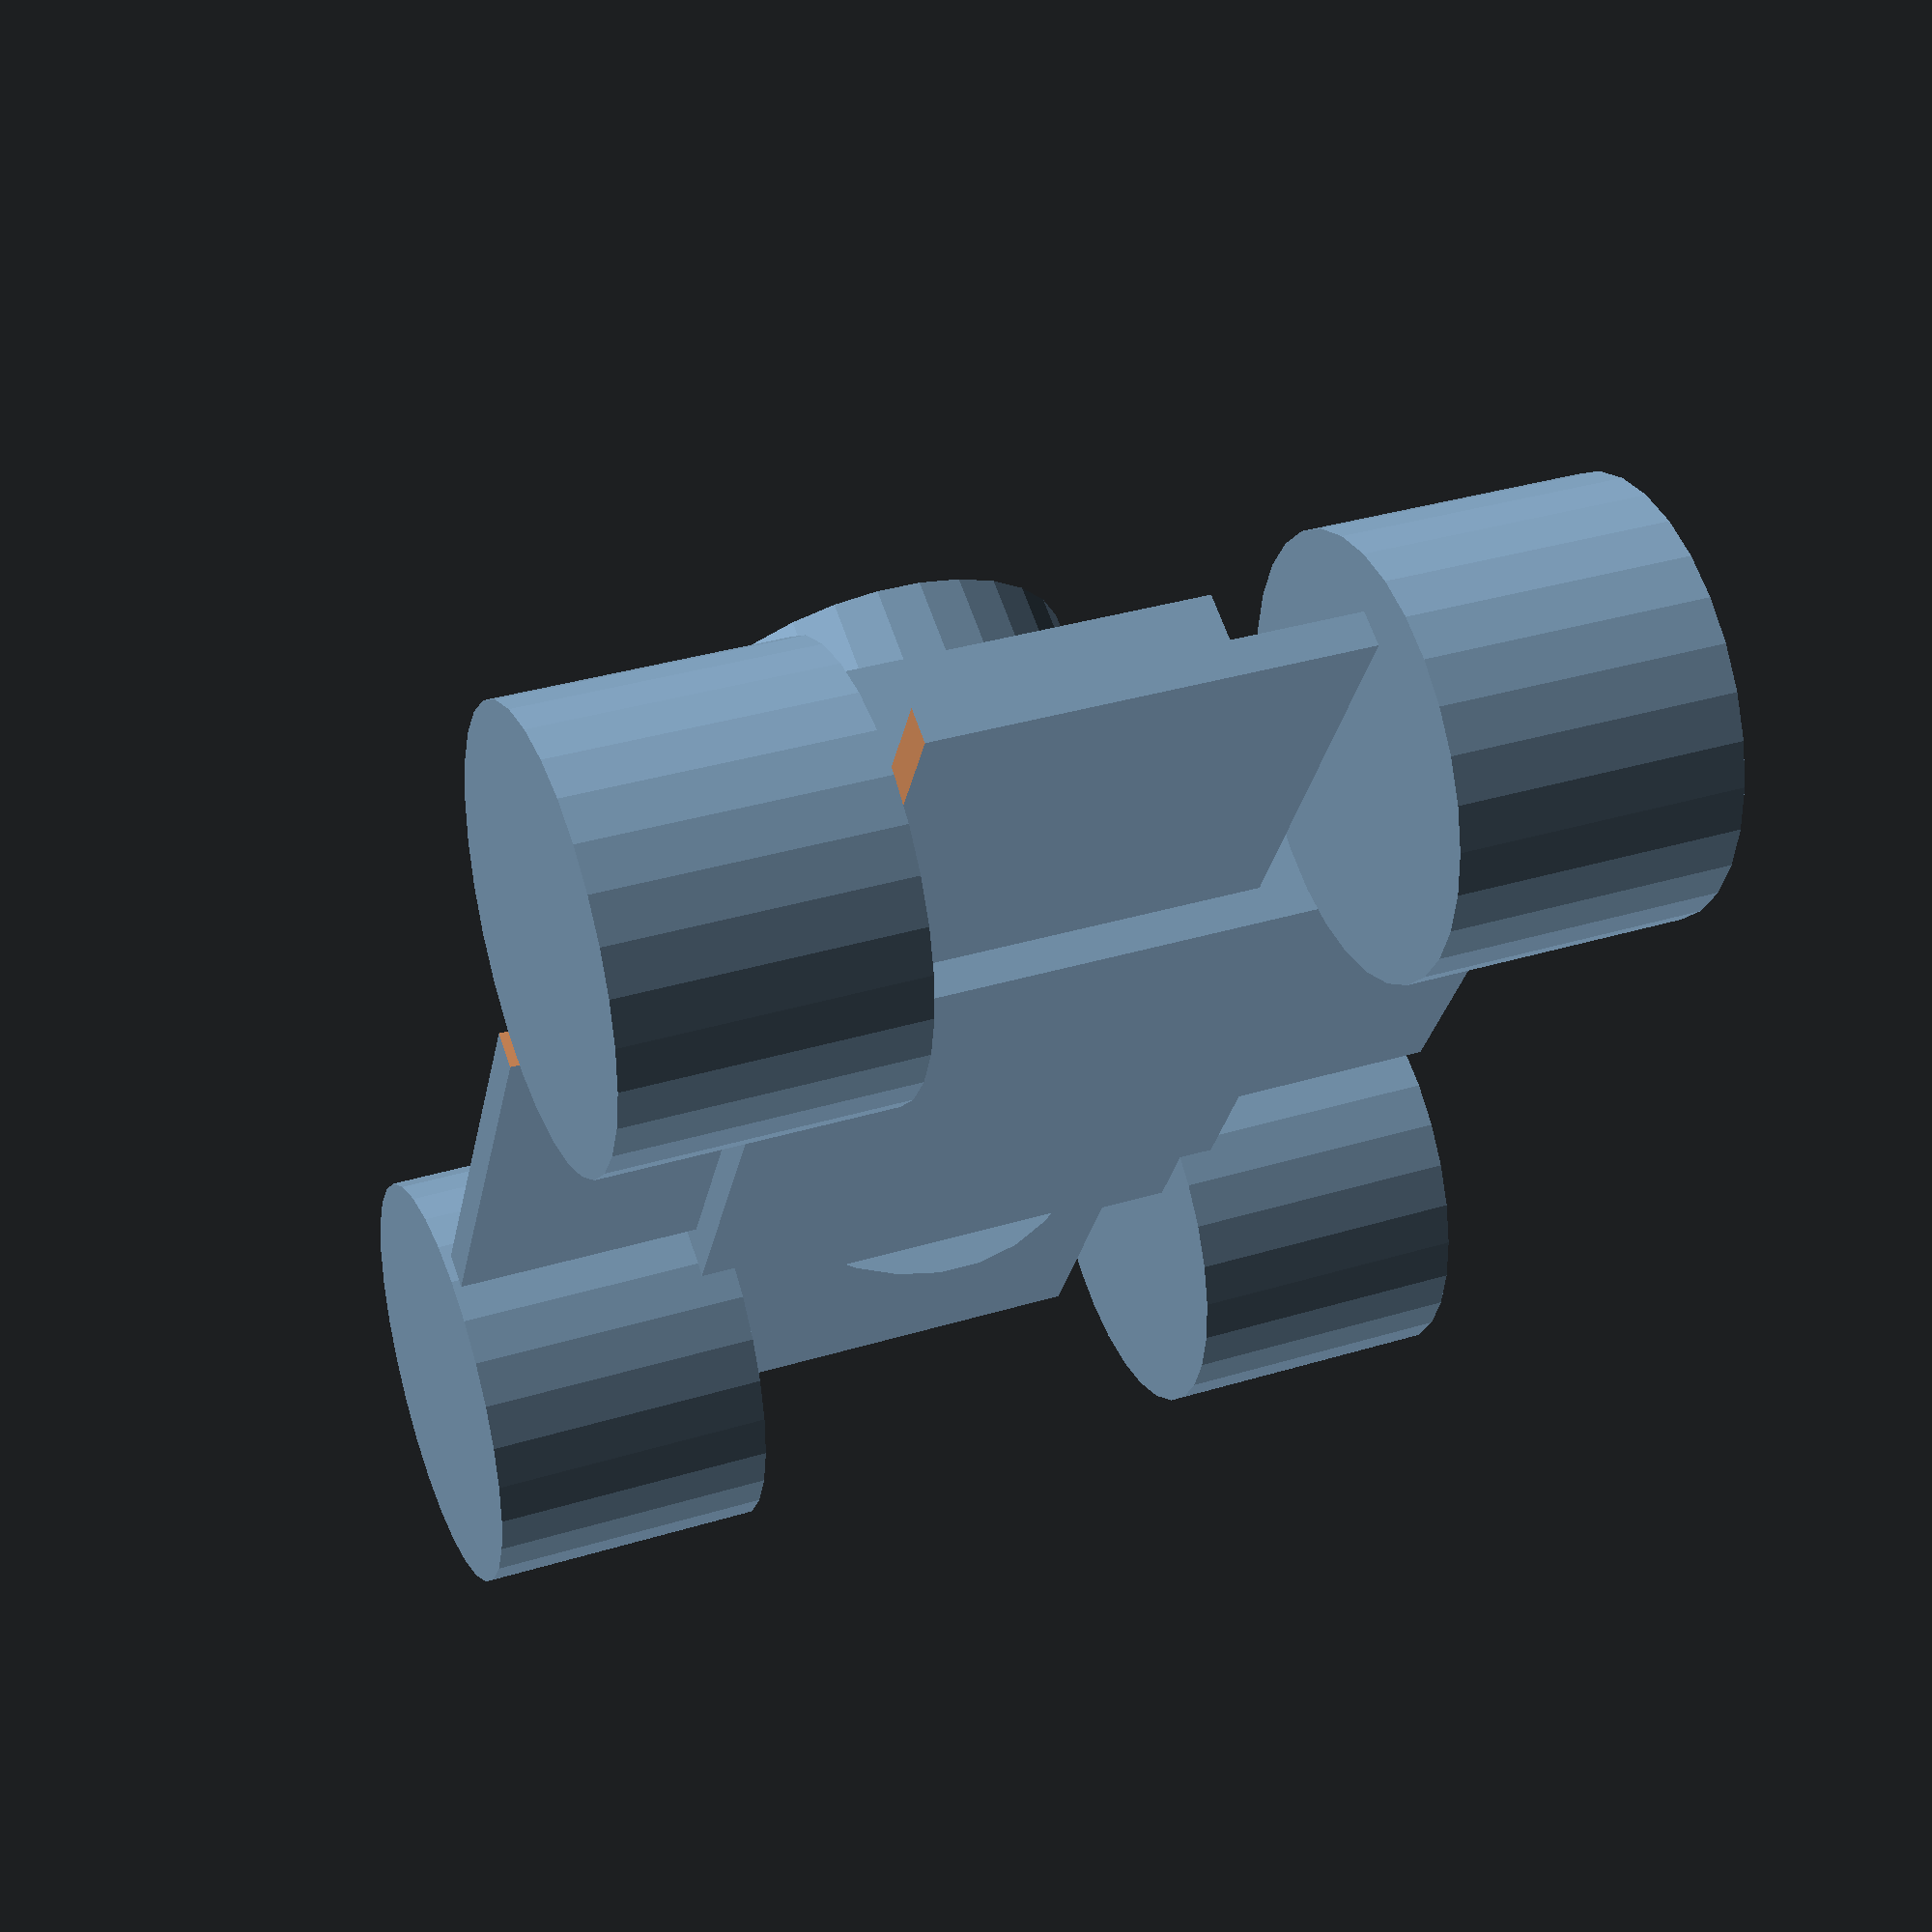
<openscad>

module rounded_board(height, width, depth) {
    x = width / 2 - 5 ;
    y = depth / 2 - 5;
    hull() {
    translate([x, y, height/2]) cylinder(5, 5, height, true);
    translate([-x, y, height/2]) cylinder(5, 5, height, true);
    translate([x, -y, height/2]) cylinder(5, 5, height, true);
    translate([-x, -y, height/2]) cylinder(5, 5, height, true);
    }
}

module boxFR(){
    translate([30, 35, 0] )cube([50, 100, 100]);
}


module wheelFR() {
    translate([35, 70, 30]) rotate([0, 90, 0]) cylinder(40, 30, 30);
}

module robot() {
difference() {
translate([0, 0, 30]) rounded_board(5, 150, 200);
union() {
boxFR(); mirror([1, 0, 0]) boxFR();
mirror([0,1,0]){boxFR(); mirror([1, 0, 0]) boxFR();}
}
}

wheelFR(); mirror([1, 0, 0]) wheelFR();
mirror([0,1,0]){wheelFR(); mirror([1, 0, 0]) wheelFR();}

translate([0, 8, 50])cube([80, 90, 50], true);
translate([0, 0, 80]) cylinder(20, 30, 30, true);
translate([0, 50, 50])rotate([-90, 0, 0])cylinder(50,30,0);
}

rotate([0, 0, -90]) robot();
</openscad>
<views>
elev=114.2 azim=259.0 roll=19.1 proj=p view=wireframe
</views>
